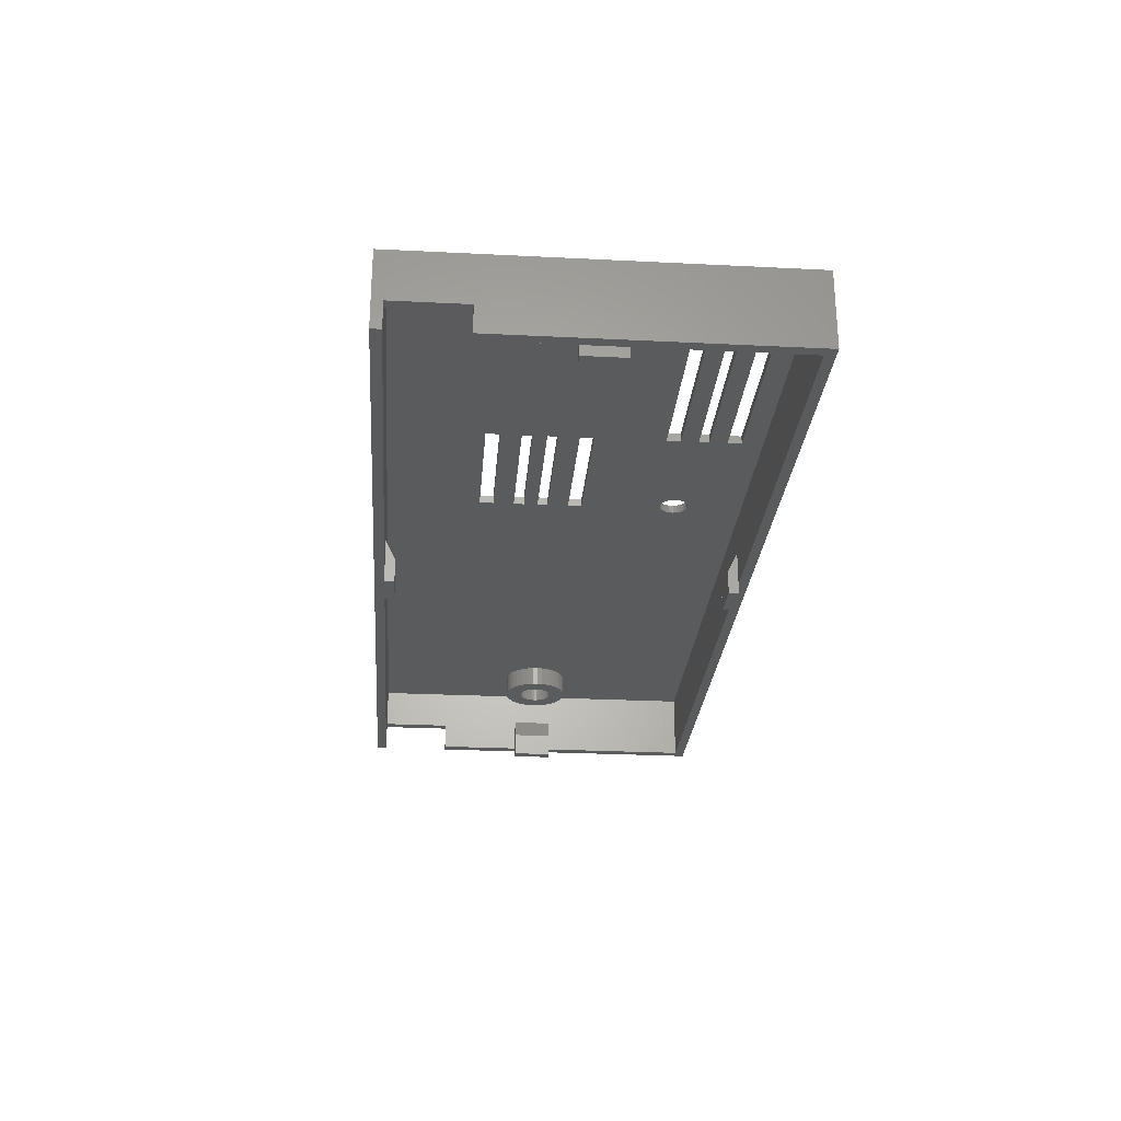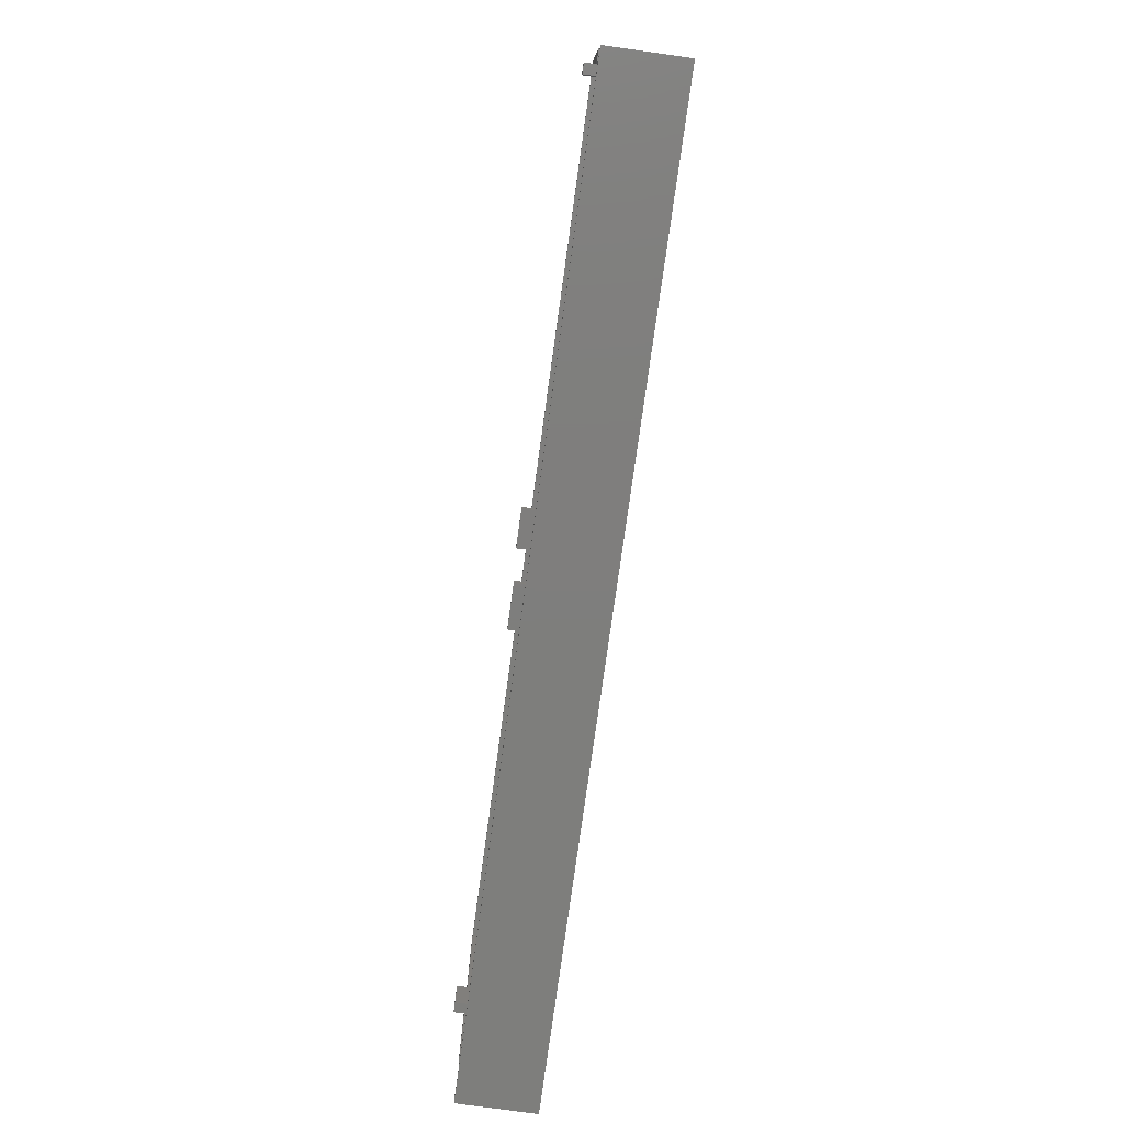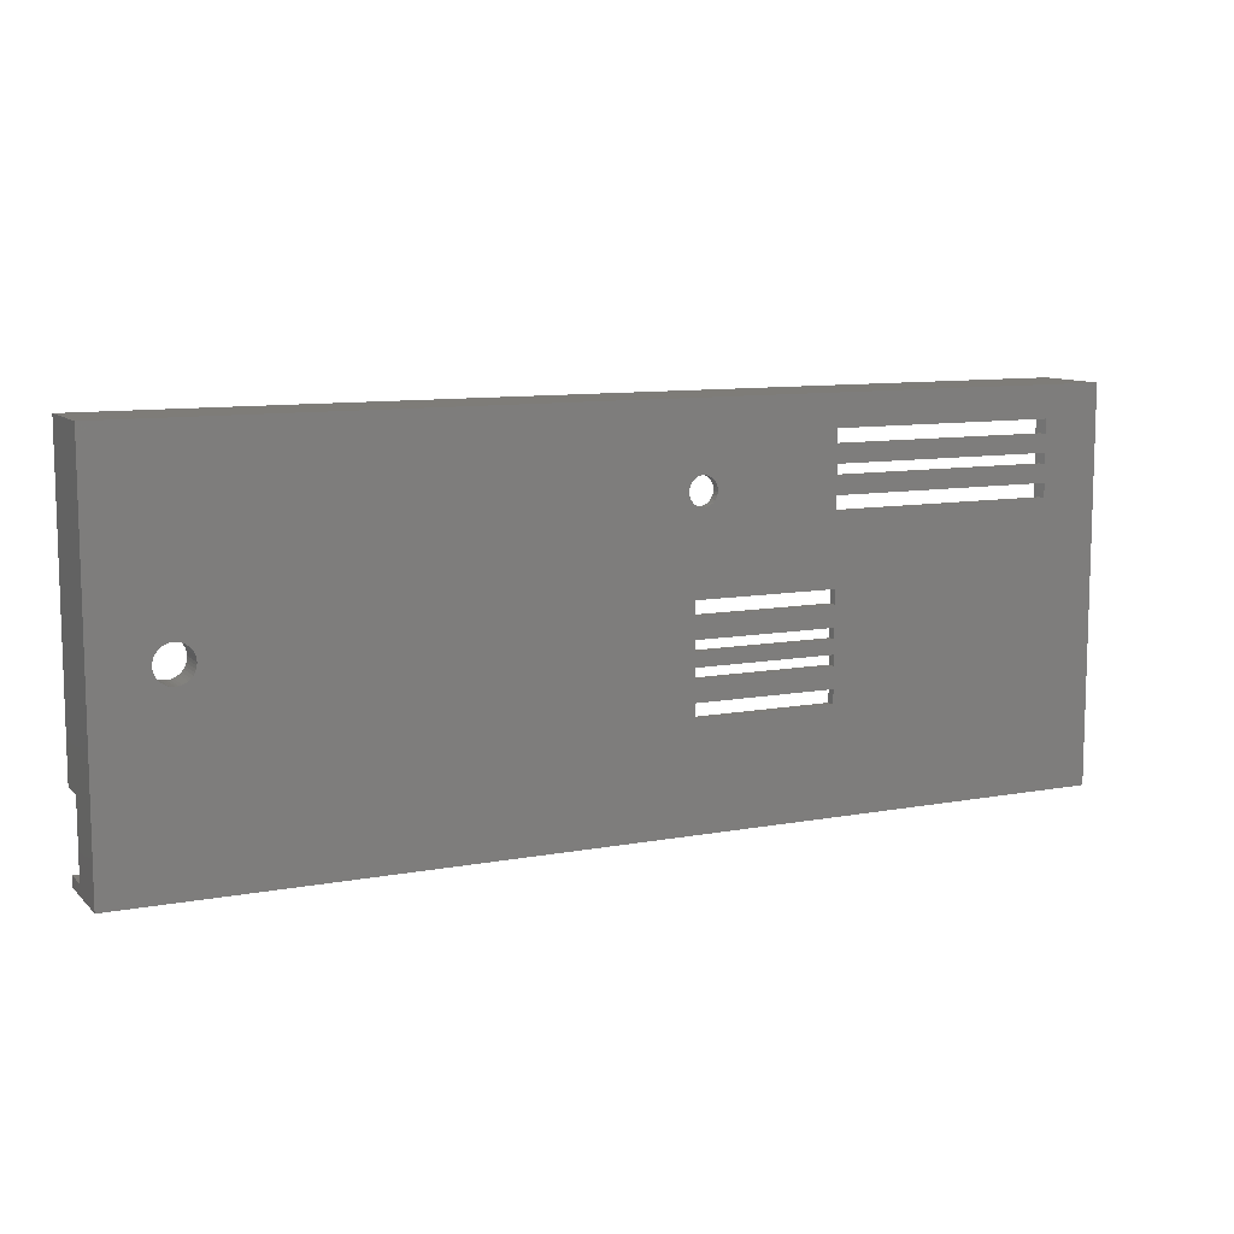
<metadata>
{"format":"stl","ext":"stl","renderer":"f3d","projection":"perspective","resolution":1024,"background":"white","views":[{"elev":-26.5,"azim":85.5,"up":"+Z"},{"elev":-78.0,"azim":-97.9,"up":"+Y"},{"elev":9.9,"azim":-25.7,"up":"+Y"}]}
</metadata>
<code>
# stl→obj: 342 verts, 716 faces
v -15.22 -47.78 29.7
v -15.62 -47.76 25.5
v -15.22 -47.78 25.5
v -15.62 -47.76 29.7
v -16.78 -48.05 29.7
v -17.11 -48.27 25.5
v -16.78 -48.05 25.5
v -17.11 -48.27 29.7
v -14.46 -48.02 29.7
v -14.83 -47.87 25.5
v -14.46 -48.02 25.5
v -14.83 -47.87 29.7
v -11.66 -47.22 25.5
v -11.22 -47.87 28.5
v -11.22 -47.87 25.5
v -11.66 -47.22 28.5
v -20.58 -50.5 28.5
v -20.49 -51.28 25.5
v -20.49 -51.28 28.5
v -20.58 -50.5 25.5
v -10.78 -51.67 25.5
v -11.05 -52.41 28.5
v -11.05 -52.41 25.5
v -10.78 -51.67 28.5
v -12.49 -54.24 28.5
v -13.15 -54.67 25.5
v -12.49 -54.24 25.5
v -13.15 -54.67 28.5
v -10.62 -50.9 25.5
v -10.62 -50.9 28.5
v -11.43 -53.09 28.5
v -11.43 -53.09 25.5
v -14.4 -52.56 29.7
v -14.06 -52.35 25.5
v -14.4 -52.56 25.5
v -14.06 -52.35 29.7
v 49.76 -35.95 29.7
v 49.91 -47.81 29.7
v 50.23 -36.19 29.7
v 49.91 -62.81 29.7
v 49.91 -60.81 29.7
v 49.91 -57.81 29.7
v 49.91 -56.31 29.7
v 49.91 -54.31 29.7
v 49.91 -52.81 29.7
v 49.91 -49.81 29.7
v 69.91 -47.81 29.7
v 50.74 -36.3 29.7
v 51.26 -36.28 29.7
v 51.76 -36.12 29.7
v 52.2 -35.84 29.7
v 52.55 -35.46 29.7
v 52.79 -35 29.7
v 52.9 -34.49 29.7
v -25.59 -77.81 29.7
v -18 -51.13 29.7
v -25.59 -22.81 29.7
v -17.84 -51.5 29.7
v -17.63 -51.84 29.7
v -17.37 -52.14 29.7
v -17.06 -52.39 29.7
v -16.71 -52.6 29.7
v -16.34 -52.74 29.7
v -15.95 -52.83 29.7
v 109.9 -77.81 29.7
v -18.1 -50.74 29.7
v -18.14 -50.34 29.7
v -15.55 -52.86 29.7
v -15.15 -52.82 29.7
v -14.77 -52.72 29.7
v -13.76 -52.09 29.7
v -13.5 -51.78 29.7
v -13.3 -51.44 29.7
v -13.15 -51.06 29.7
v -13.06 -50.67 29.7
v -13.04 -50.27 29.7
v 48.92 -34.13 29.7
v 48.94 -34.65 29.7
v 49.1 -35.15 29.7
v 49.38 -35.59 29.7
v 69.91 -62.81 29.7
v 69.91 -60.81 29.7
v 69.91 -57.81 29.7
v 69.91 -56.31 29.7
v 69.91 -54.31 29.7
v 69.91 -52.81 29.7
v 69.91 -49.81 29.7
v 69.91 -37.81 29.7
v 101.9 -37.81 29.7
v 101.9 -35.81 29.7
v 101.9 -33.31 29.7
v 101.9 -31.81 29.7
v 101.9 -29.31 29.7
v 101.9 -27.31 29.7
v 69.91 -27.31 29.7
v 109.9 -22.81 29.7
v -16.02 -47.8 29.7
v -16.41 -47.89 29.7
v -17.41 -48.53 29.7
v -17.67 -48.84 29.7
v -17.87 -49.18 29.7
v -18.02 -49.55 29.7
v -18.11 -49.94 29.7
v -14.12 -48.23 29.7
v -13.81 -48.48 29.7
v -13.54 -48.78 29.7
v 50.57 -32.34 29.7
v -13.33 -49.12 29.7
v -13.17 -49.49 29.7
v -13.07 -49.88 29.7
v 50.07 -32.49 29.7
v 49.63 -32.77 29.7
v 49.28 -33.16 29.7
v 49.03 -33.62 29.7
v 51.09 -32.32 29.7
v 51.6 -32.43 29.7
v 52.06 -32.67 29.7
v 52.45 -33.03 29.7
v 52.73 -33.47 29.7
v 52.88 -33.96 29.7
v 69.91 -35.81 29.7
v 69.91 -33.31 29.7
v 69.91 -31.81 29.7
v 69.91 -29.31 29.7
v 109.9 -22.81 18.5
v 109.9 -65.81 22.5
v 109.9 -65.81 18.5
v 109.9 -76.31 18.5
v 109.9 -77.81 18.5
v 109.9 -76.31 22.5
v 101.9 -33.31 28.5
v 101.9 -31.81 28.5
v 49.91 -52.81 28.5
v 49.91 -54.31 28.5
v 69.91 -62.81 28.5
v 49.91 -62.81 28.5
v 69.91 -57.81 28.5
v 69.91 -56.31 28.5
v 69.91 -35.81 28.5
v 69.91 -37.81 28.5
v 69.91 -54.31 28.5
v 69.91 -49.81 28.5
v 49.91 -49.81 28.5
v 49.91 -56.31 28.5
v 69.91 -52.81 28.5
v 69.91 -33.31 28.5
v 49.91 -57.81 28.5
v 69.91 -31.81 28.5
v 108.4 -65.81 18.5
v 108.4 -65.81 22.5
v -14.77 -52.72 25.5
v -15.15 -52.82 25.5
v -25.59 -22.81 18.5
v -24.09 -24.31 18.5
v -25.59 -65.81 18.5
v 40.16 -24.31 18.5
v 46.16 -24.31 18.5
v 108.4 -24.31 18.5
v 108.4 -47.31 18.5
v 108.4 -53.31 18.5
v -24.09 -65.81 18.5
v -24.09 -47.31 18.5
v -24.09 -53.31 18.5
v -18.1 -50.74 25.5
v -18 -51.13 25.5
v 69.91 -47.81 28.5
v 101.9 -35.81 28.5
v 101.9 -29.31 28.5
v 69.91 -29.31 28.5
v 49.91 -47.81 28.5
v -24.09 -65.81 22.5
v -25.59 -65.81 22.5
v -15.55 -52.86 25.5
v -25.59 -76.31 22.5
v -24.09 -76.31 22.5
v 49.91 -60.81 28.5
v 101.9 -27.31 28.5
v -24.09 -76.31 18.5
v -25.59 -77.81 18.5
v -25.59 -76.31 18.5
v 40.16 -76.31 18.5
v 46.16 -76.31 18.5
v 108.4 -76.31 18.5
v -18.11 -49.94 25.5
v -18.14 -50.34 25.5
v -15.95 -52.83 25.5
v -16.34 -52.74 25.5
v -17.84 -51.5 25.5
v -18.02 -49.55 25.5
v -17.41 -48.53 25.5
v -17.67 -48.84 25.5
v -17.63 -51.84 25.5
v -17.37 -52.14 25.5
v -16.71 -52.6 25.5
v -17.06 -52.39 25.5
v -17.87 -49.18 25.5
v -20.28 -52.04 25.5
v -20.28 -52.04 28.5
v 40.16 -24.31 20.5
v 40.16 -25.81 17
v 40.16 -25.81 20.5
v 40.16 -24.31 17
v 46.16 -24.31 17
v 46.16 -24.31 23.5
v 46.16 -25.81 20.5
v 40.16 -24.31 23.5
v 46.16 -25.81 17
v 46.16 -24.31 20.5
v 108.4 -24.31 28.5
v -24.09 -24.31 28.5
v -13.54 -48.78 25.5
v -13.81 -48.48 25.5
v -16.41 -47.89 25.5
v -13.33 -49.12 25.5
v -13.17 -49.49 25.5
v -13.06 -50.67 25.5
v -13.04 -50.27 25.5
v -13.07 -49.88 25.5
v -13.76 -52.09 25.5
v -13.5 -51.78 25.5
v -13.3 -51.44 25.5
v -13.15 -51.06 25.5
v 108.4 -76.31 22.5
v 108.4 -76.31 28.5
v 108.4 -53.31 23.5
v 108.4 -47.31 23.5
v 108.4 -47.31 20.5
v 108.4 -53.31 20.5
v 101.9 -37.81 28.5
v 69.91 -60.81 28.5
v 69.91 -27.31 28.5
v 108.4 -47.31 17
v 108.4 -53.31 17
v 106.9 -53.31 17
v 106.9 -53.31 20.5
v 106.9 -47.31 20.5
v 106.9 -47.31 17
v 40.16 -74.81 20.5
v 46.16 -74.81 17
v 40.16 -74.81 17
v 46.16 -74.81 20.5
v -22.59 -47.31 17
v -24.09 -53.31 17
v -24.09 -47.31 17
v -22.59 -53.31 17
v -24.09 -47.31 20.5
v -24.09 -47.31 23.5
v -24.09 -76.31 28.5
v -24.09 -53.31 23.5
v -24.09 -53.31 20.5
v -22.59 -53.31 20.5
v -22.59 -47.31 20.5
v -14.62 -55.21 28.5
v -15.39 -55.3 25.5
v -14.62 -55.21 25.5
v -15.39 -55.3 28.5
v -16.02 -47.8 25.5
v -19.95 -52.75 25.5
v -19.95 -52.75 28.5
v 50.23 -36.19 28.5
v 49.76 -35.95 28.5
v 50.74 -36.3 28.5
v 51.26 -36.28 28.5
v 51.76 -36.12 28.5
v 52.2 -35.84 28.5
v 52.55 -35.46 28.5
v 52.79 -35 28.5
v 52.9 -34.49 28.5
v -20.55 -49.72 28.5
v -20.4 -48.95 28.5
v -20.13 -48.21 28.5
v -19.74 -47.53 28.5
v -19.26 -46.91 28.5
v -18.68 -46.38 28.5
v -18.03 -45.94 28.5
v -17.31 -45.62 28.5
v -16.56 -45.4 28.5
v -15.78 -45.31 28.5
v -15 -45.34 28.5
v -14.23 -45.5 28.5
v -13.49 -45.77 28.5
v -12.81 -46.15 28.5
v -12.19 -46.64 28.5
v 50.57 -32.34 28.5
v -10.89 -48.58 28.5
v -10.68 -49.34 28.5
v -10.59 -50.12 28.5
v 50.07 -32.49 28.5
v 49.63 -32.77 28.5
v 49.28 -33.16 28.5
v 49.03 -33.62 28.5
v 48.92 -34.13 28.5
v 51.09 -32.32 28.5
v 51.6 -32.43 28.5
v 52.06 -32.67 28.5
v 52.45 -33.03 28.5
v 52.73 -33.47 28.5
v 52.88 -33.96 28.5
v -16.18 -55.27 28.5
v -16.95 -55.12 28.5
v -17.68 -54.85 28.5
v -18.37 -54.46 28.5
v -18.98 -53.98 28.5
v -19.52 -53.4 28.5
v -13.86 -55 28.5
v -11.92 -53.71 28.5
v 48.94 -34.65 28.5
v 49.1 -35.15 28.5
v 49.38 -35.59 28.5
v -18.98 -53.98 25.5
v -19.52 -53.4 25.5
v -16.18 -55.27 25.5
v -18.37 -54.46 25.5
v -17.68 -54.85 25.5
v -16.95 -55.12 25.5
v -20.55 -49.72 25.5
v -20.4 -48.95 25.5
v -20.13 -48.21 25.5
v -19.74 -47.53 25.5
v -19.26 -46.91 25.5
v -18.68 -46.38 25.5
v -18.03 -45.94 25.5
v -17.31 -45.62 25.5
v -16.56 -45.4 25.5
v -15.78 -45.31 25.5
v -15 -45.34 25.5
v -14.23 -45.5 25.5
v -14.12 -48.23 25.5
v -13.49 -45.77 25.5
v -12.81 -46.15 25.5
v -13.86 -55 25.5
v -12.19 -46.64 25.5
v -11.92 -53.71 25.5
v -10.89 -48.58 25.5
v -10.68 -49.34 25.5
v -10.59 -50.12 25.5
v 40.16 -76.31 17
v 46.16 -76.31 17
v 40.16 -76.31 20.5
v 40.16 -76.31 23.5
v 46.16 -76.31 23.5
v 46.16 -76.31 20.5
f 1 2 3
f 2 1 4
f 5 6 7
f 6 5 8
f 9 10 11
f 10 9 12
f 13 14 15
f 14 13 16
f 17 18 19
f 18 17 20
f 21 22 23
f 22 21 24
f 25 26 27
f 26 25 28
f 29 24 21
f 24 29 30
f 23 31 32
f 31 23 22
f 33 34 35
f 34 33 36
f 37 38 39
f 38 37 40
f 38 40 41
f 38 41 42
f 38 42 43
f 38 43 44
f 38 44 45
f 38 45 46
f 39 38 47
f 39 47 48
f 48 47 49
f 49 47 50
f 50 47 51
f 51 47 52
f 52 47 53
f 53 47 54
f 55 56 57
f 56 55 58
f 58 55 59
f 59 55 60
f 60 55 61
f 61 55 62
f 62 55 63
f 63 55 64
f 64 55 65
f 57 56 66
f 57 66 67
f 64 65 68
f 68 65 69
f 69 65 70
f 70 65 33
f 33 65 36
f 36 65 71
f 71 65 72
f 72 65 73
f 73 65 74
f 74 65 75
f 75 65 76
f 76 65 40
f 76 40 77
f 77 40 78
f 78 40 79
f 79 40 80
f 80 40 37
f 40 65 81
f 81 65 82
f 82 65 83
f 83 65 84
f 84 65 85
f 85 65 86
f 86 65 87
f 87 65 47
f 47 65 88
f 88 65 89
f 89 65 90
f 90 65 91
f 91 65 92
f 92 65 93
f 93 65 94
f 57 95 96
f 95 57 97
f 97 57 98
f 98 57 5
f 5 57 8
f 8 57 99
f 99 57 100
f 100 57 101
f 101 57 102
f 102 57 103
f 103 57 67
f 95 97 4
f 95 4 1
f 95 1 12
f 95 12 9
f 95 9 104
f 95 104 105
f 95 105 106
f 95 106 107
f 107 106 108
f 107 108 109
f 107 109 110
f 107 110 76
f 107 76 111
f 111 76 112
f 112 76 113
f 113 76 114
f 114 76 77
f 95 107 115
f 95 115 116
f 95 116 117
f 95 117 118
f 95 118 119
f 95 119 120
f 95 120 54
f 95 54 47
f 95 47 88
f 95 88 121
f 95 121 122
f 95 122 123
f 95 123 124
f 96 95 94
f 96 94 65
f 92 124 123
f 124 92 93
f 90 122 121
f 122 90 91
f 86 46 45
f 46 86 87
f 84 44 43
f 44 84 85
f 82 42 41
f 42 82 83
f 125 126 127
f 128 65 129
f 65 128 130
f 65 130 96
f 96 130 126
f 96 126 125
f 92 131 91
f 131 92 132
f 133 44 134
f 44 133 45
f 40 135 136
f 135 40 81
f 84 137 83
f 137 84 138
f 139 88 140
f 88 139 121
f 44 141 134
f 141 44 85
f 46 142 143
f 142 46 87
f 84 144 138
f 144 84 43
f 86 141 85
f 141 86 145
f 122 131 146
f 131 122 91
f 86 133 145
f 133 86 45
f 42 137 147
f 137 42 83
f 148 122 146
f 122 148 123
f 126 149 127
f 149 126 150
f 69 151 152
f 151 69 70
f 153 154 155
f 154 153 125
f 154 125 156
f 156 125 157
f 157 125 158
f 158 125 159
f 159 125 160
f 160 127 149
f 127 160 125
f 154 161 155
f 161 154 162
f 161 162 163
f 164 56 165
f 56 164 66
f 57 125 153
f 125 57 96
f 47 142 87
f 142 47 166
f 90 139 167
f 139 90 121
f 124 168 169
f 168 124 93
f 170 46 143
f 46 170 38
f 92 148 132
f 148 92 123
f 171 155 161
f 155 171 172
f 144 42 147
f 42 144 43
f 47 170 166
f 170 47 38
f 68 152 173
f 152 68 69
f 171 174 172
f 174 171 175
f 176 40 136
f 40 176 41
f 94 168 93
f 168 94 177
f 178 179 180
f 179 178 129
f 129 178 181
f 129 181 182
f 129 182 183
f 129 183 128
f 184 67 185
f 67 184 103
f 63 186 187
f 186 63 64
f 165 58 188
f 58 165 56
f 189 103 184
f 103 189 102
f 190 100 191
f 100 190 99
f 192 60 193
f 60 192 59
f 61 194 195
f 194 61 62
f 64 173 186
f 173 64 68
f 62 187 194
f 187 62 63
f 70 35 151
f 35 70 33
f 60 195 193
f 195 60 61
f 196 102 189
f 102 196 101
f 185 66 164
f 66 185 67
f 8 190 6
f 190 8 99
f 19 197 198
f 197 19 18
f 199 200 201
f 200 199 202
f 202 199 156
f 156 203 202
f 203 156 157
f 204 201 205
f 201 204 206
f 203 200 202
f 200 203 207
f 204 205 208
f 205 200 207
f 200 205 201
f 206 199 201
f 158 208 157
f 208 158 209
f 208 209 204
f 204 209 206
f 206 209 210
f 156 210 154
f 210 156 199
f 210 199 206
f 203 205 207
f 205 203 157
f 205 157 208
f 105 211 106
f 211 105 212
f 12 3 10
f 3 12 1
f 98 7 213
f 7 98 5
f 106 214 108
f 214 106 211
f 108 215 109
f 215 108 214
f 76 216 75
f 216 76 217
f 109 218 110
f 218 109 215
f 36 219 34
f 219 36 71
f 72 219 71
f 219 72 220
f 73 220 72
f 220 73 221
f 74 221 73
f 221 74 222
f 191 101 196
f 101 191 100
f 110 217 76
f 217 110 218
f 188 59 192
f 59 188 58
f 75 222 74
f 222 75 216
f 209 223 224
f 223 209 150
f 150 209 225
f 150 225 149
f 225 209 226
f 226 209 227
f 227 209 159
f 159 209 158
f 225 160 149
f 160 225 228
f 88 229 140
f 229 88 89
f 223 128 183
f 128 223 130
f 55 174 179
f 174 55 57
f 174 57 172
f 172 57 155
f 155 57 153
f 180 179 174
f 82 176 230
f 176 82 41
f 82 135 81
f 135 82 230
f 231 124 169
f 124 231 95
f 65 179 129
f 179 65 55
f 174 178 180
f 178 174 175
f 94 231 177
f 231 94 95
f 90 229 89
f 229 90 167
f 126 223 150
f 223 126 130
f 232 160 233
f 160 232 159
f 160 234 233
f 234 160 235
f 235 160 228
f 236 232 237
f 232 236 159
f 159 236 227
f 226 227 236
f 225 235 228
f 232 234 237
f 234 232 233
f 238 239 240
f 239 238 241
f 226 235 225
f 235 226 236
f 236 234 235
f 234 236 237
f 242 243 244
f 243 242 245
f 163 171 161
f 154 246 162
f 246 154 247
f 171 248 175
f 248 171 210
f 210 171 249
f 249 171 163
f 249 163 250
f 210 249 247
f 210 247 154
f 251 243 245
f 243 251 163
f 163 251 250
f 249 250 251
f 162 242 244
f 242 162 252
f 252 162 246
f 162 243 163
f 243 162 244
f 252 249 251
f 249 252 247
f 247 252 246
f 242 251 245
f 251 242 252
f 253 254 255
f 254 253 256
f 4 257 2
f 257 4 97
f 198 258 259
f 258 198 197
f 260 170 261
f 170 260 166
f 166 260 262
f 166 262 263
f 166 263 264
f 166 264 265
f 166 265 266
f 166 266 267
f 166 267 268
f 166 268 231
f 166 231 169
f 166 169 148
f 166 148 146
f 166 146 139
f 166 139 140
f 166 140 229
f 166 229 142
f 142 229 145
f 145 229 141
f 141 229 138
f 138 229 137
f 137 229 230
f 230 229 135
f 210 269 248
f 269 210 270
f 270 210 271
f 271 210 272
f 272 210 273
f 273 210 274
f 274 210 275
f 275 210 276
f 276 210 277
f 277 210 231
f 231 210 209
f 248 269 17
f 277 231 278
f 278 231 279
f 279 231 280
f 280 231 281
f 281 231 282
f 282 231 283
f 283 231 16
f 16 231 14
f 14 231 284
f 14 284 285
f 285 284 286
f 286 284 287
f 287 284 288
f 287 288 289
f 287 289 290
f 287 290 291
f 287 291 292
f 284 231 293
f 293 231 294
f 294 231 295
f 295 231 296
f 296 231 297
f 297 231 298
f 298 231 268
f 231 209 177
f 177 209 168
f 168 209 132
f 132 209 131
f 131 209 167
f 167 209 229
f 248 299 224
f 299 248 300
f 300 248 301
f 301 248 302
f 302 248 303
f 303 248 304
f 304 248 259
f 259 248 198
f 198 248 19
f 19 248 17
f 224 299 256
f 224 256 253
f 224 253 305
f 224 305 28
f 224 28 25
f 224 25 306
f 224 306 31
f 224 31 22
f 224 22 24
f 224 24 30
f 224 30 287
f 224 287 136
f 136 287 292
f 136 292 307
f 136 307 308
f 136 308 309
f 136 309 261
f 136 261 170
f 136 170 143
f 136 143 133
f 136 133 134
f 136 134 144
f 136 144 147
f 136 147 176
f 224 136 135
f 224 135 229
f 224 229 209
f 131 139 146
f 139 131 167
f 168 148 169
f 148 168 132
f 137 176 147
f 176 137 230
f 141 144 134
f 144 141 138
f 142 133 143
f 133 142 145
f 304 310 303
f 310 304 311
f 256 312 254
f 312 256 299
f 301 313 314
f 313 301 302
f 302 310 313
f 310 302 303
f 299 315 312
f 315 299 300
f 259 311 304
f 311 259 258
f 300 314 315
f 314 300 301
f 316 18 20
f 18 316 317
f 18 317 197
f 197 317 318
f 197 318 258
f 258 318 319
f 258 319 311
f 311 319 320
f 311 320 310
f 310 320 321
f 310 321 313
f 313 321 322
f 313 322 185
f 185 322 184
f 184 322 189
f 189 322 323
f 189 323 196
f 196 323 191
f 191 323 190
f 190 323 6
f 6 323 324
f 6 324 7
f 7 324 213
f 213 324 325
f 213 325 257
f 257 325 2
f 2 325 326
f 2 326 3
f 3 326 10
f 10 326 327
f 10 327 11
f 11 327 328
f 328 327 329
f 328 329 212
f 212 329 211
f 211 329 214
f 214 329 330
f 214 330 215
f 215 330 218
f 218 330 217
f 313 164 314
f 164 313 185
f 314 164 165
f 314 165 188
f 314 188 192
f 314 192 315
f 315 192 193
f 315 193 195
f 315 195 194
f 315 194 312
f 312 194 187
f 312 187 186
f 312 186 254
f 254 186 173
f 254 173 152
f 254 152 255
f 255 152 151
f 255 151 35
f 255 35 331
f 331 35 34
f 331 34 219
f 331 219 26
f 26 219 220
f 26 220 221
f 26 221 222
f 26 222 216
f 26 216 27
f 27 216 217
f 27 217 330
f 27 330 332
f 27 332 333
f 333 332 13
f 333 13 32
f 32 13 15
f 32 15 23
f 23 15 334
f 23 334 21
f 21 334 335
f 21 335 29
f 29 335 336
f 97 213 257
f 213 97 98
f 269 20 17
f 20 269 316
f 332 16 13
f 16 332 283
f 105 328 212
f 328 105 104
f 104 11 328
f 11 104 9
f 282 332 330
f 332 282 283
f 276 324 323
f 324 276 277
f 334 286 335
f 286 334 285
f 275 323 322
f 323 275 276
f 28 331 26
f 331 28 305
f 278 326 325
f 326 278 279
f 272 318 271
f 318 272 319
f 277 325 324
f 325 277 278
f 270 316 269
f 316 270 317
f 281 330 329
f 330 281 282
f 273 321 320
f 321 273 274
f 271 317 270
f 317 271 318
f 279 327 326
f 327 279 280
f 15 285 334
f 285 15 14
f 335 287 336
f 287 335 286
f 336 30 29
f 30 336 287
f 306 27 333
f 27 306 25
f 305 255 331
f 255 305 253
f 273 319 272
f 319 273 320
f 280 329 327
f 329 280 281
f 274 322 321
f 322 274 275
f 32 306 333
f 306 32 31
f 182 337 338
f 337 182 181
f 238 339 340
f 175 181 178
f 181 175 339
f 339 175 340
f 340 175 248
f 340 248 341
f 342 183 182
f 183 342 223
f 223 342 341
f 223 341 224
f 224 341 248
f 239 337 240
f 337 239 338
f 238 181 339
f 181 238 337
f 337 238 240
f 239 182 338
f 182 239 342
f 342 239 241
f 241 341 342
f 340 241 238
f 241 340 341
f 120 268 54
f 268 120 298
f 54 267 53
f 267 54 268
f 53 266 52
f 266 53 267
f 52 265 51
f 265 52 266
f 50 265 264
f 265 50 51
f 49 264 263
f 264 49 50
f 48 263 262
f 263 48 49
f 39 262 260
f 262 39 48
f 37 260 261
f 260 37 39
f 80 261 309
f 261 80 37
f 308 80 309
f 80 308 79
f 307 79 308
f 79 307 78
f 292 78 307
f 78 292 77
f 291 77 292
f 77 291 114
f 290 114 291
f 114 290 113
f 289 113 290
f 113 289 112
f 111 289 288
f 289 111 112
f 107 288 284
f 288 107 111
f 115 284 293
f 284 115 107
f 116 293 294
f 293 116 115
f 117 294 295
f 294 117 116
f 118 295 296
f 295 118 117
f 118 297 119
f 297 118 296
f 119 298 120
f 298 119 297

</code>
